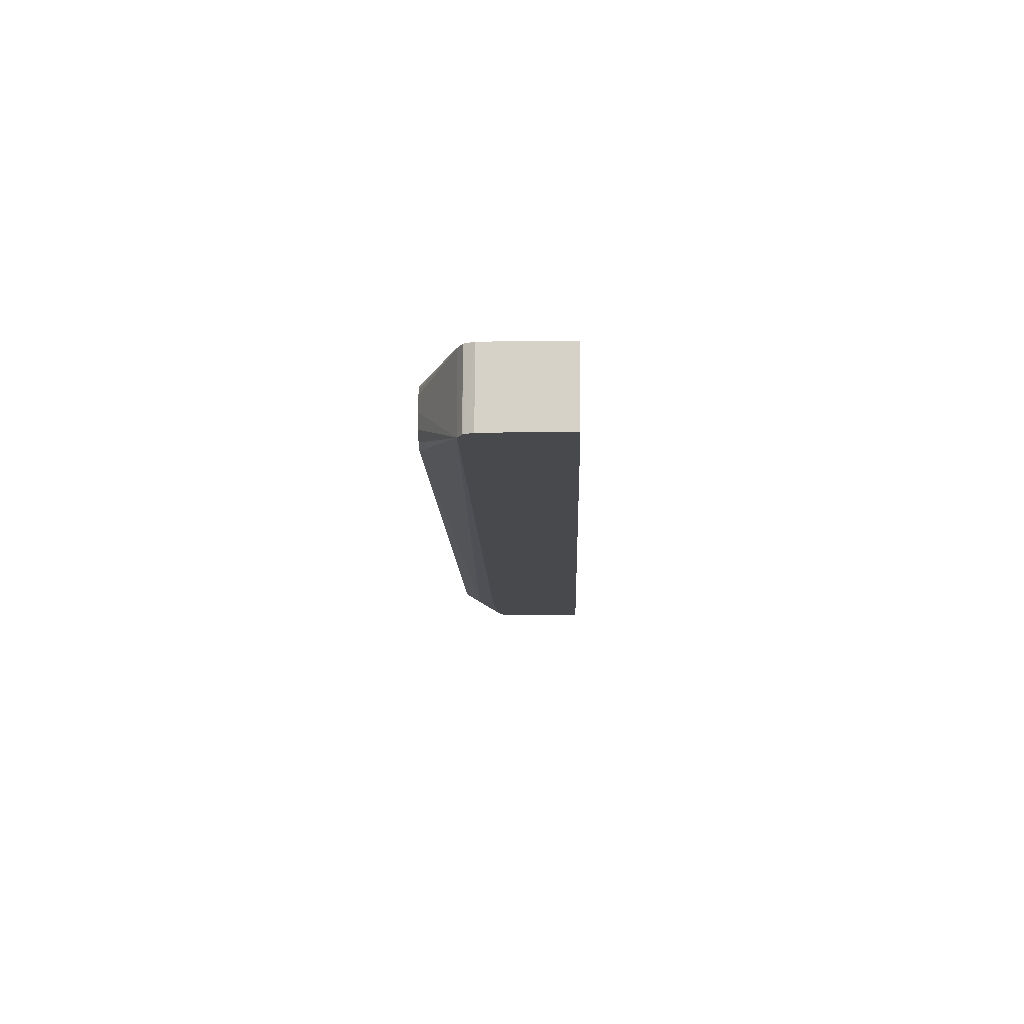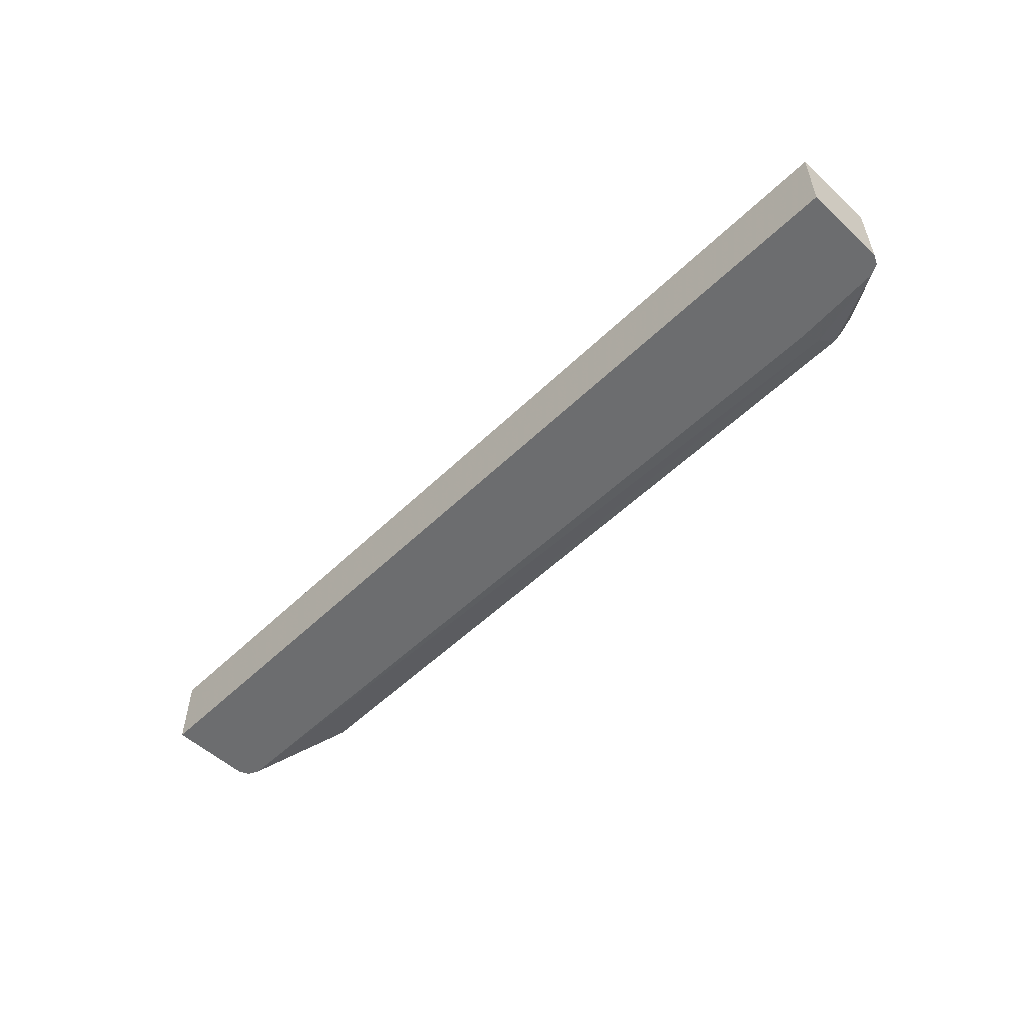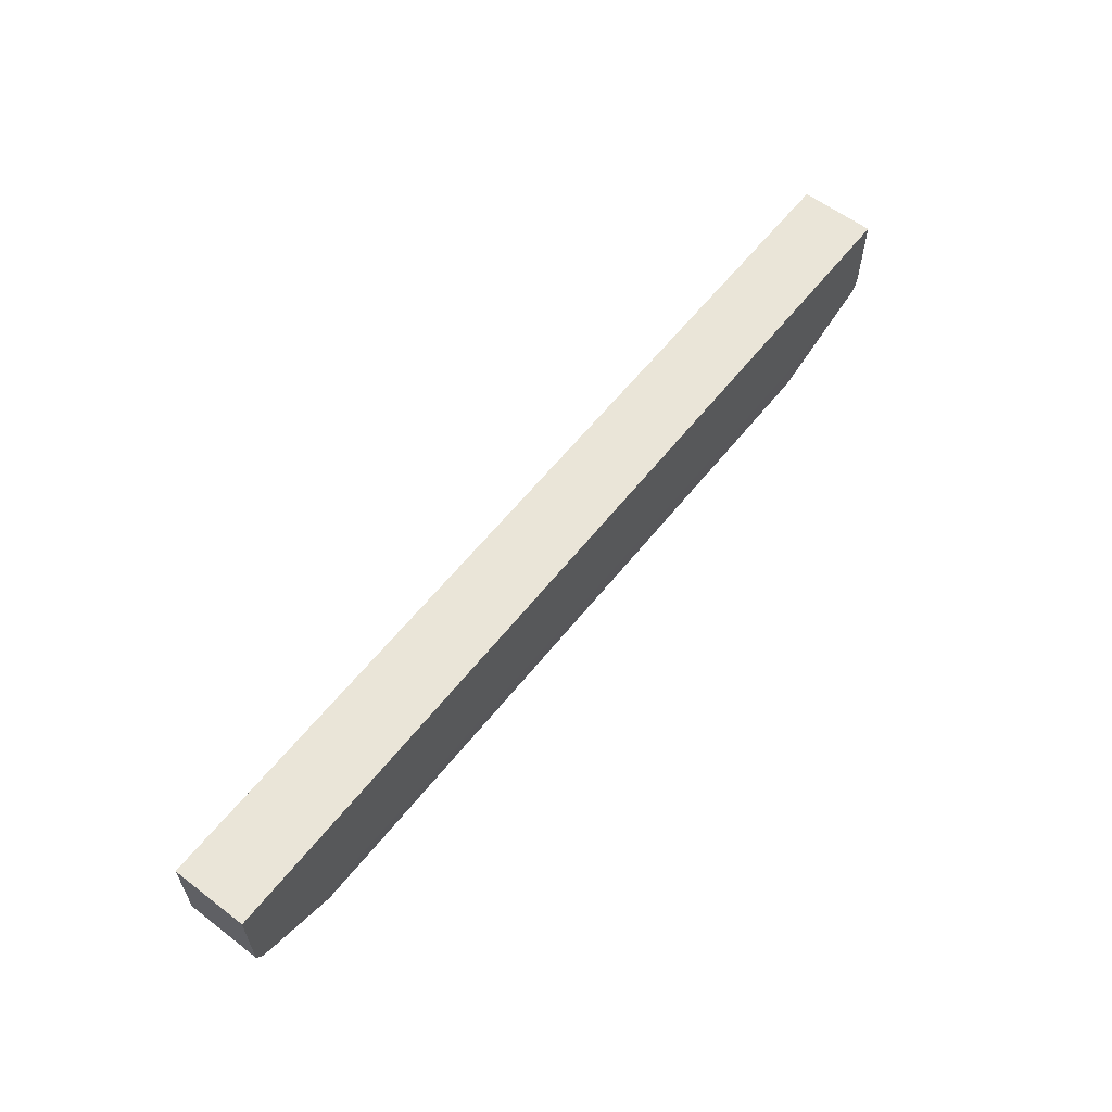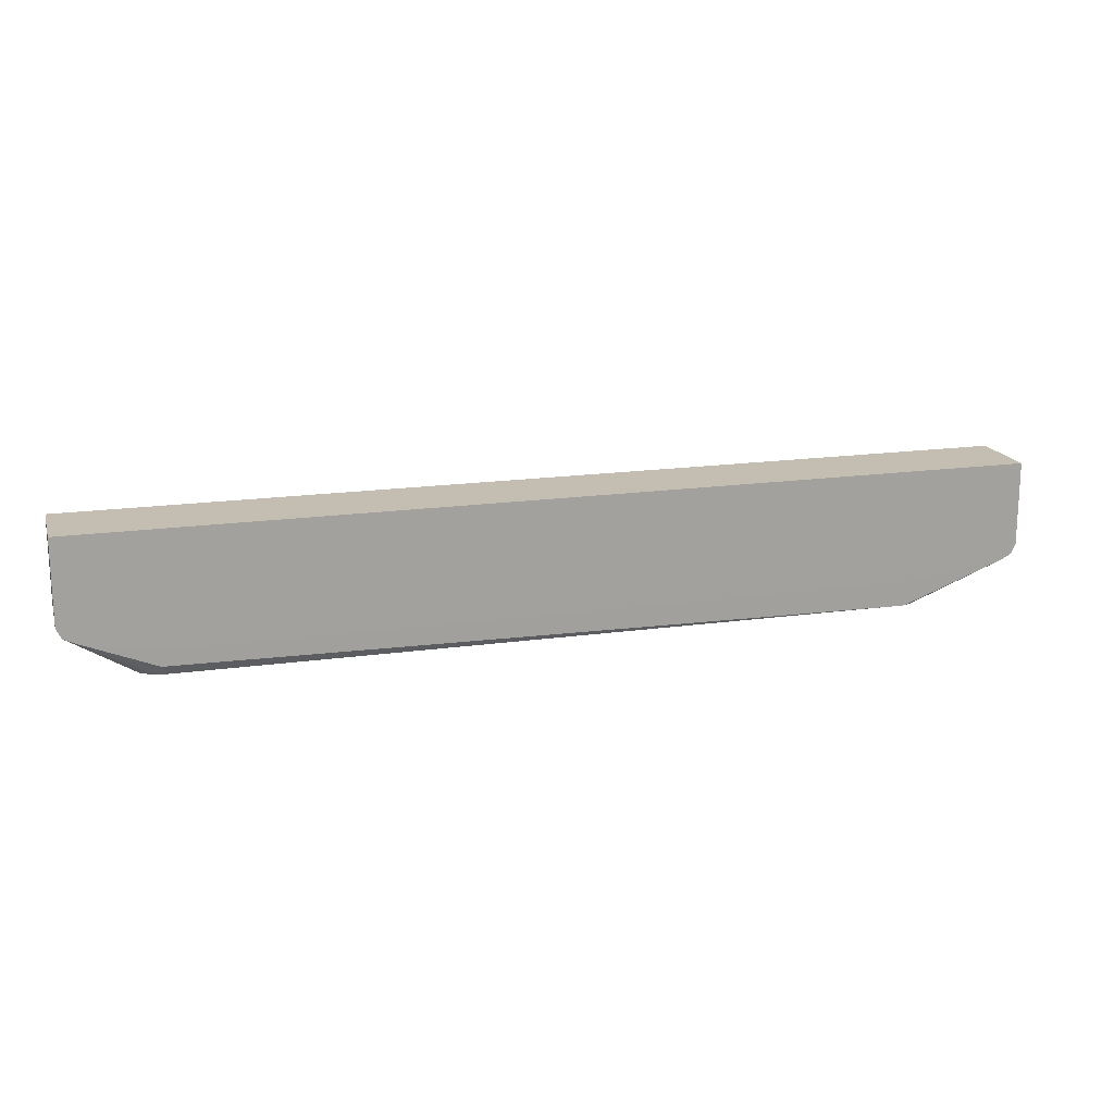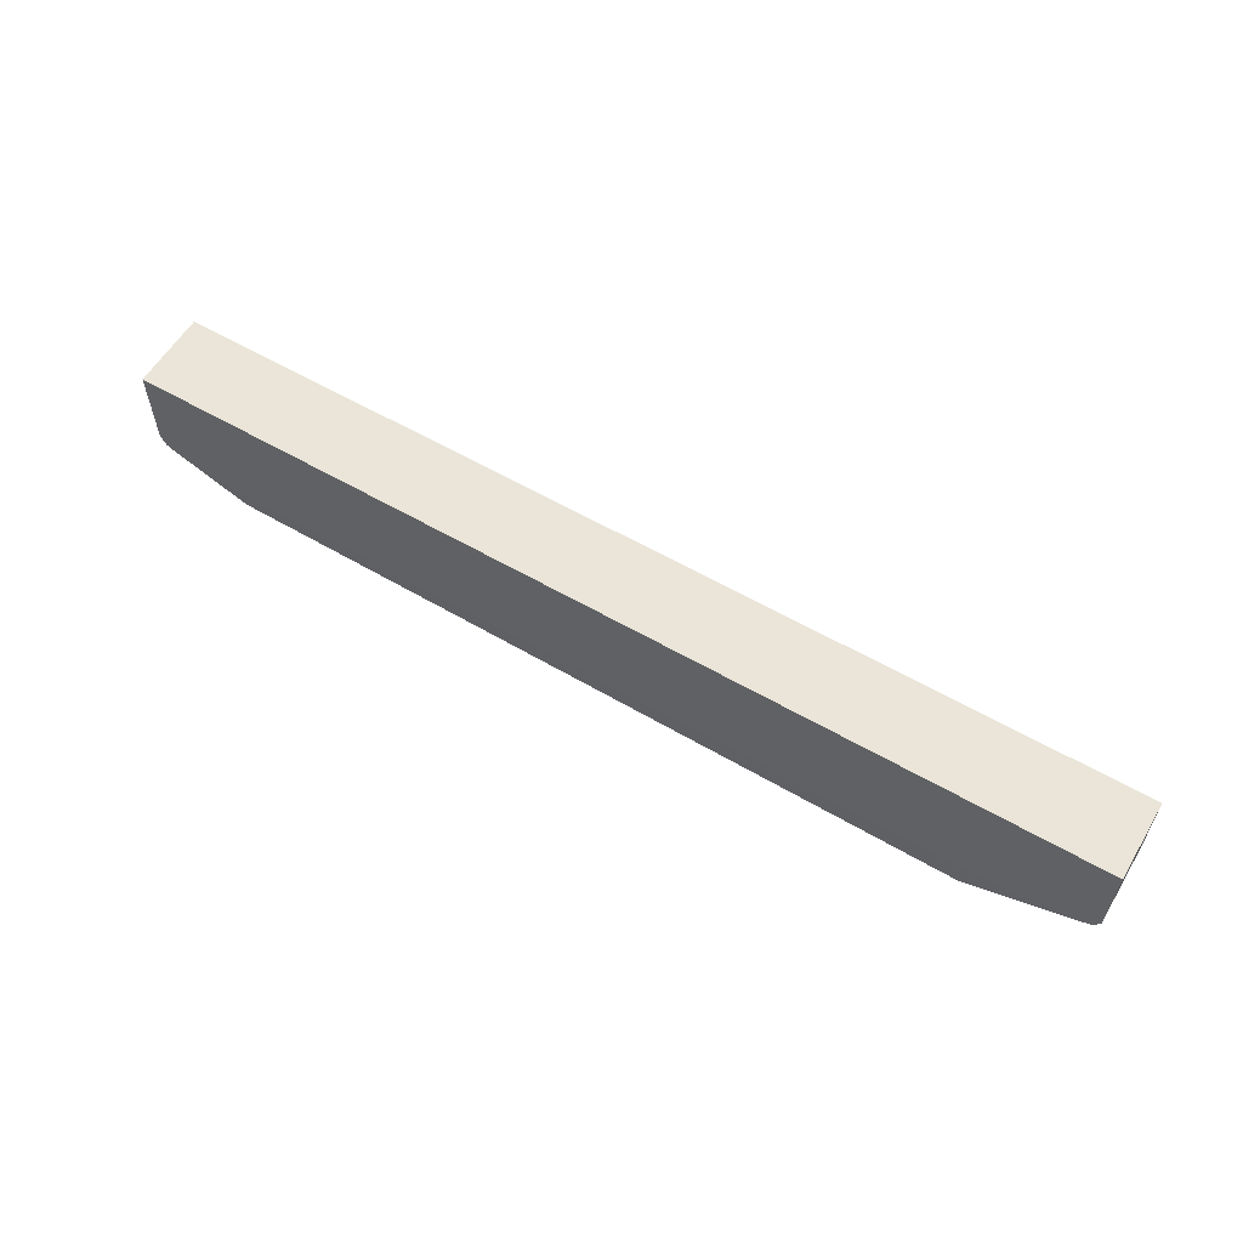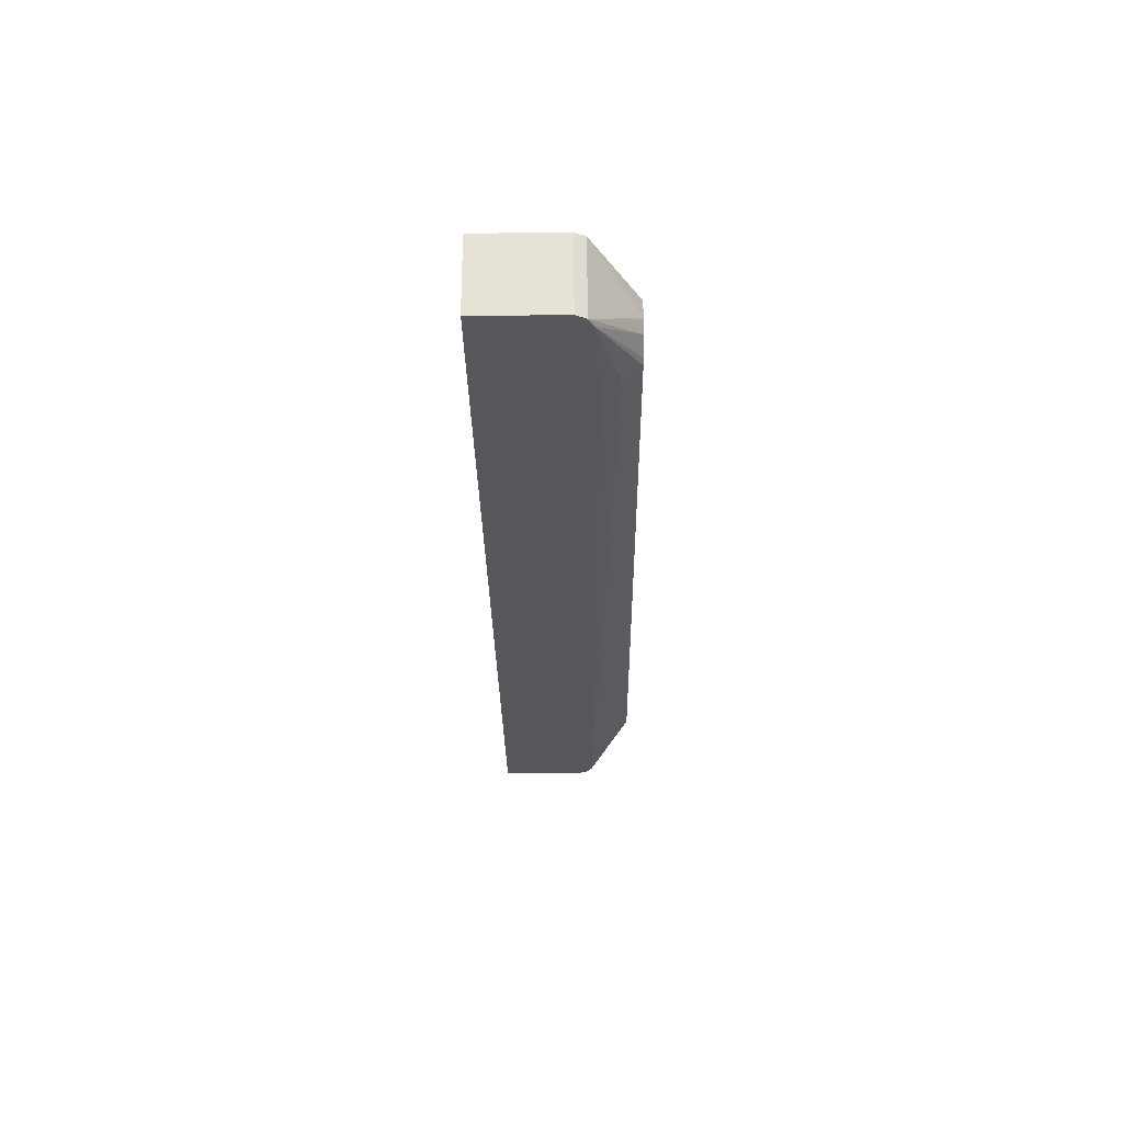
<metadata>
{"format":"obj","ext":"obj","renderer":"f3d","projection":"perspective","resolution":1024,"background":"white","views":[{"elev":-12.3,"azim":91.8,"up":"+Z"},{"elev":-53.9,"azim":-134.3,"up":"+Z"},{"elev":59.6,"azim":-52.0,"up":"+Y"},{"elev":17.2,"azim":-15.9,"up":"+Y"},{"elev":58.8,"azim":30.8,"up":"+Y"},{"elev":-27.4,"azim":-89.3,"up":"+Z"}]}
</metadata>
<code>
v -0.4588 -0.2513 0.5277
v -0.4585 -0.2513 0.5262
v -0.4551 -0.2513 0.5411
v -0.5271 -0.2006 0.5676
v -0.5271 -0.2006 0.4803
v -0.4545 -0.2513 0.513
v -0.4503 -0.2513 0.5534
v -0.5157 -0.2063 0.5676
v -0.533 -0.1891 0.5676
v -0.533 -0.1891 0.4803
v -0.5178 -0.2053 0.4803
v -0.4368 -0.2513 0.4996
v -0.5157 -0.2063 0.4803
v -0.438 -0.2513 0.5583
v -0.4245 -0.2513 0.562
v -0.4298 -0.2407 0.5673
v -0.43 -0.2231 0.5676
v -0.533 -0.09206 0.5676
v -0.533 -0.09206 0.4803
v -0.4298 -0.2513 0.4961
v -0.4125 -0.2123 0.4803
v -0.4211 -0.2321 0.4857
v 0.3954 -0.2513 0.5673
v 0.4123 -0.2231 0.5676
v 0.5276 -0.09206 0.5676
v 0.5501 -0.09206 0.4803
v 0.4125 -0.2513 0.4986
v -0.4116 -0.2123 0.4803
v 0.5329 -0.2063 0.4803
v 0.4125 -0.2513 0.5673
v 0.5329 -0.2063 0.5676
v 0.5501 -0.1032 0.5676
v 0.5501 -0.09206 0.5675
v 0.5501 -0.1891 0.4803
v 0.4192 -0.2513 0.5019
v 0.5336 -0.2059 0.4803
v 0.4331 -0.2513 0.5329
v 0.4312 -0.2513 0.5158
v 0.424 -0.2513 0.5043
v 0.417 -0.2513 0.5651
v 0.5442 -0.2006 0.5676
v 0.424 -0.2513 0.5616
v 0.4288 -0.2513 0.5572
v 0.4322 -0.2513 0.5501
v 0.4331 -0.2513 0.5402
v 0.5501 -0.1891 0.5676
v 0.5447 -0.1999 0.4803
v 0.5443 -0.2006 0.4803
v 0.5443 -0.2006 0.5676
f 15 23 16
f 18 26 19
f 18 33 26
f 20 22 27
f 18 25 33
f 21 28 22
f 17 30 24
f 17 23 30
f 16 23 17
f 13 22 20
f 8 14 15
f 12 13 20
f 9 19 10
f 9 18 19
f 8 16 17
f 8 15 16
f 7 14 8
f 6 13 12
f 22 28 29
f 6 11 13
f 13 21 22
f 22 29 27
f 31 44 45
f 25 32 33
f 5 11 6
f 47 49 48
f 46 49 47
f 41 48 49
f 36 48 41
f 34 46 47
f 31 43 44
f 31 42 43
f 31 40 42
f 31 36 41
f 30 40 31
f 29 39 35
f 29 38 39
f 29 37 38
f 29 45 37
f 29 31 45
f 29 36 31
f 27 29 35
f 26 46 34
f 26 32 46
f 26 33 32
f 24 30 31
f 5 13 11
f 5 26 34
f 5 28 21
f 1 3 4
f 1 7 3
f 1 14 7
f 1 15 14
f 1 23 15
f 1 30 23
f 1 40 30
f 1 42 40
f 1 43 42
f 1 4 5
f 1 44 43
f 1 37 45
f 1 39 38
f 1 35 39
f 1 27 35
f 1 20 27
f 1 12 20
f 1 6 12
f 1 2 6
f 5 21 13
f 1 45 44
f 1 5 2
f 1 38 37
f 3 7 4
f 5 29 28
f 2 5 6
f 5 36 29
f 5 48 36
f 5 47 48
f 5 19 26
f 5 10 19
f 4 7 8
f 4 10 5
f 4 9 10
f 5 34 47
f 4 25 18
f 4 32 25
f 4 46 32
f 4 49 46
f 4 41 49
f 4 31 41
f 4 24 31
f 4 8 17
f 4 18 9
f 4 17 24

</code>
